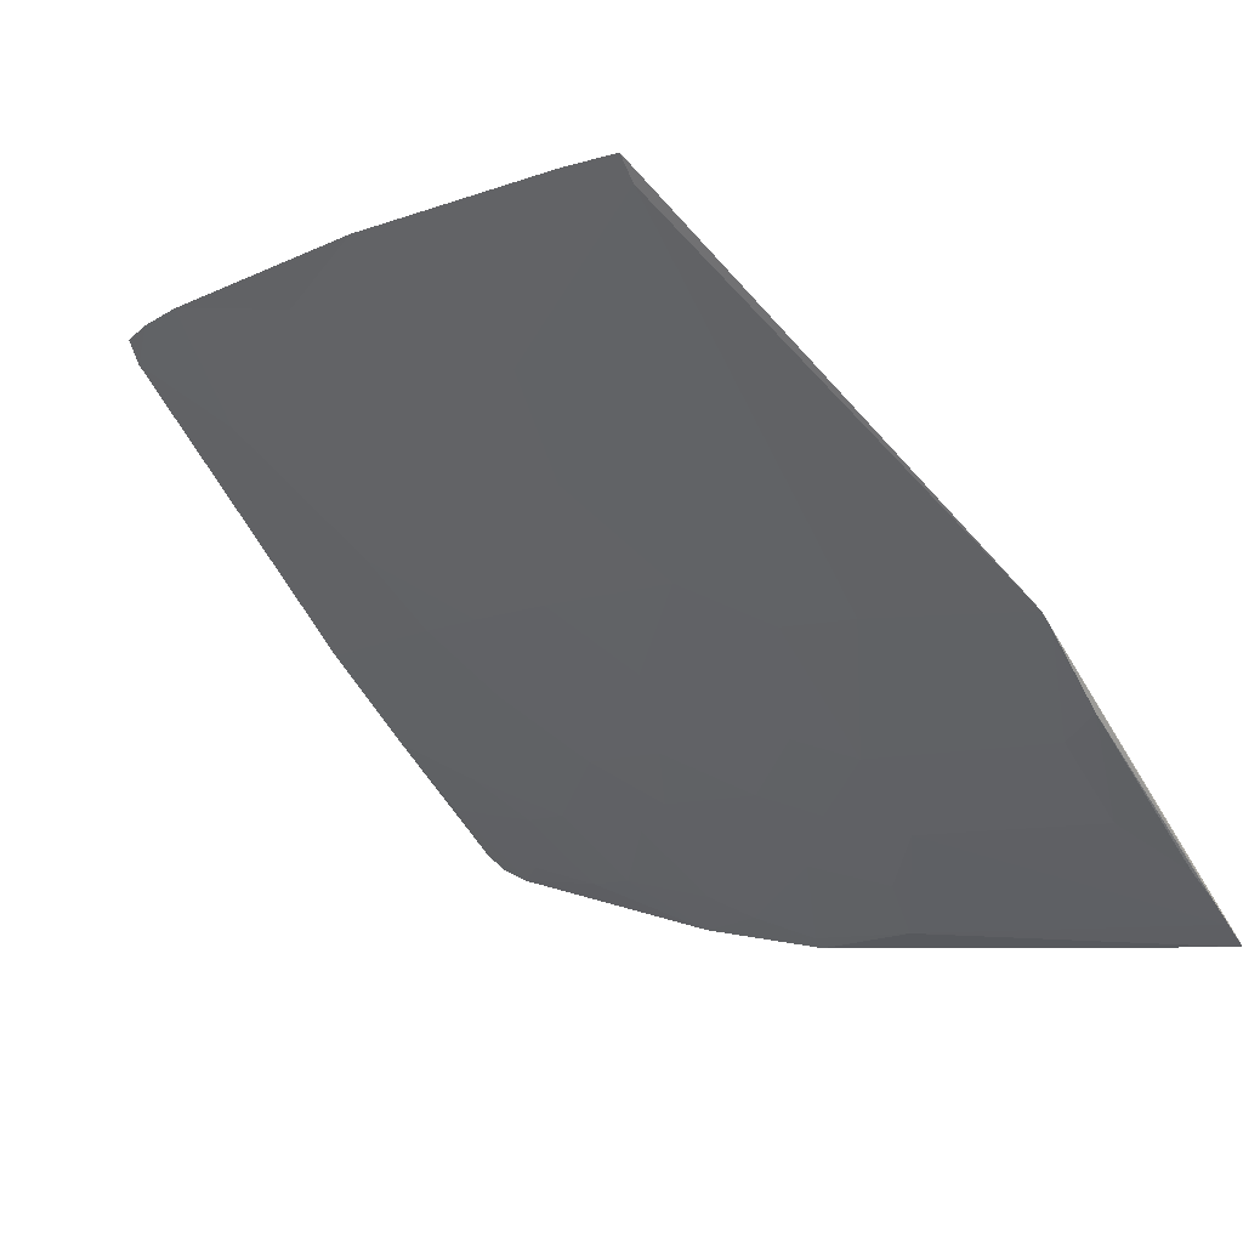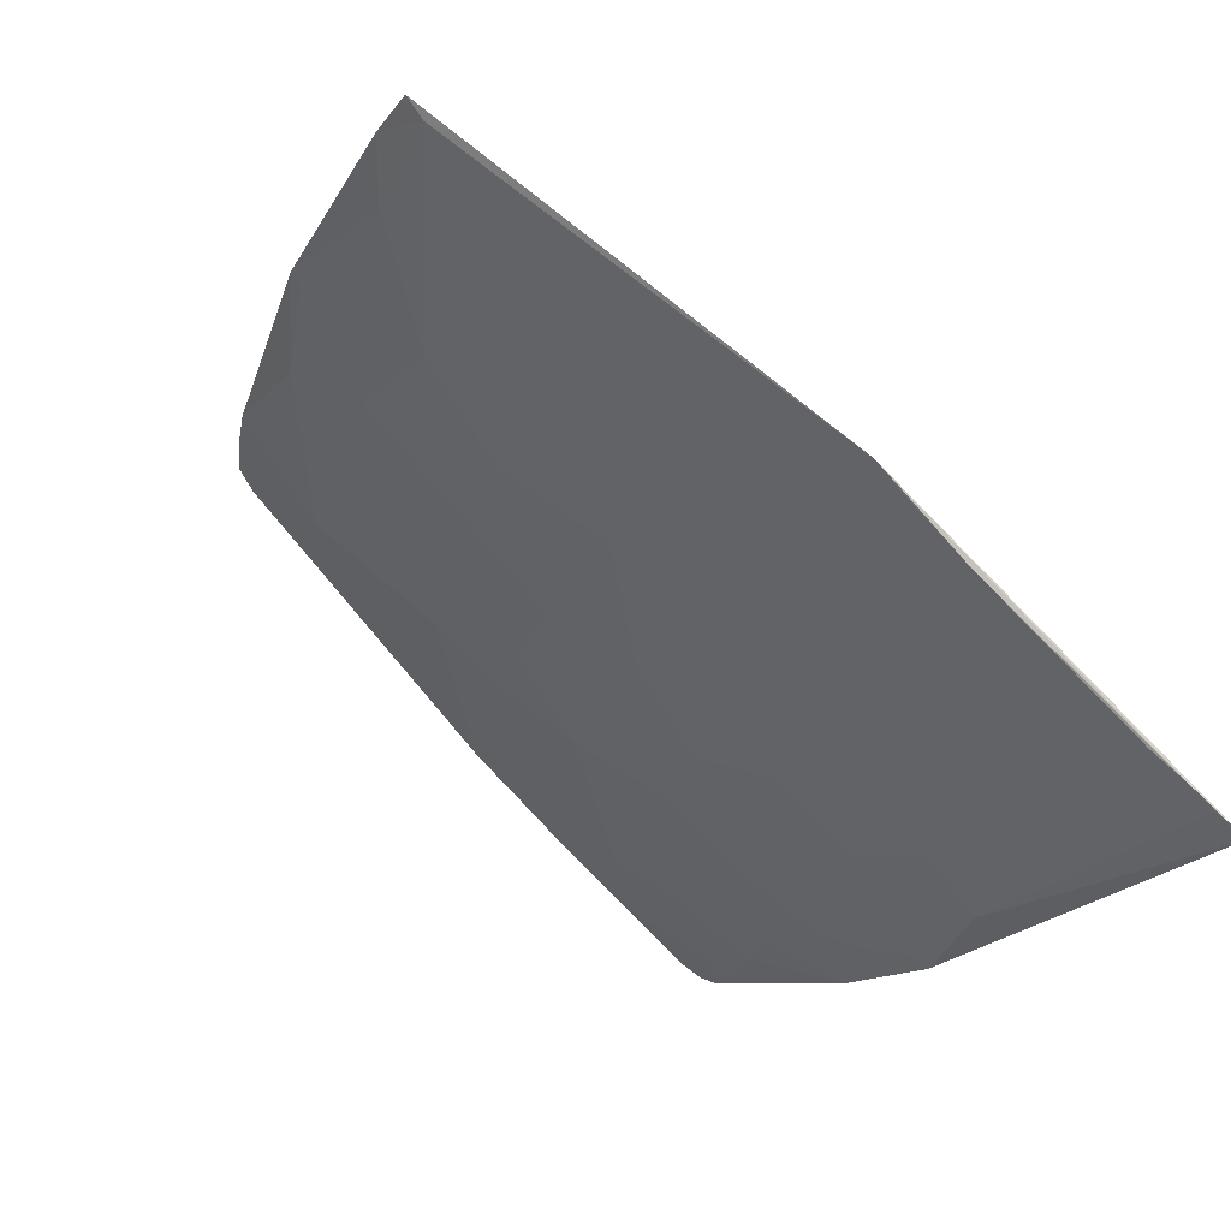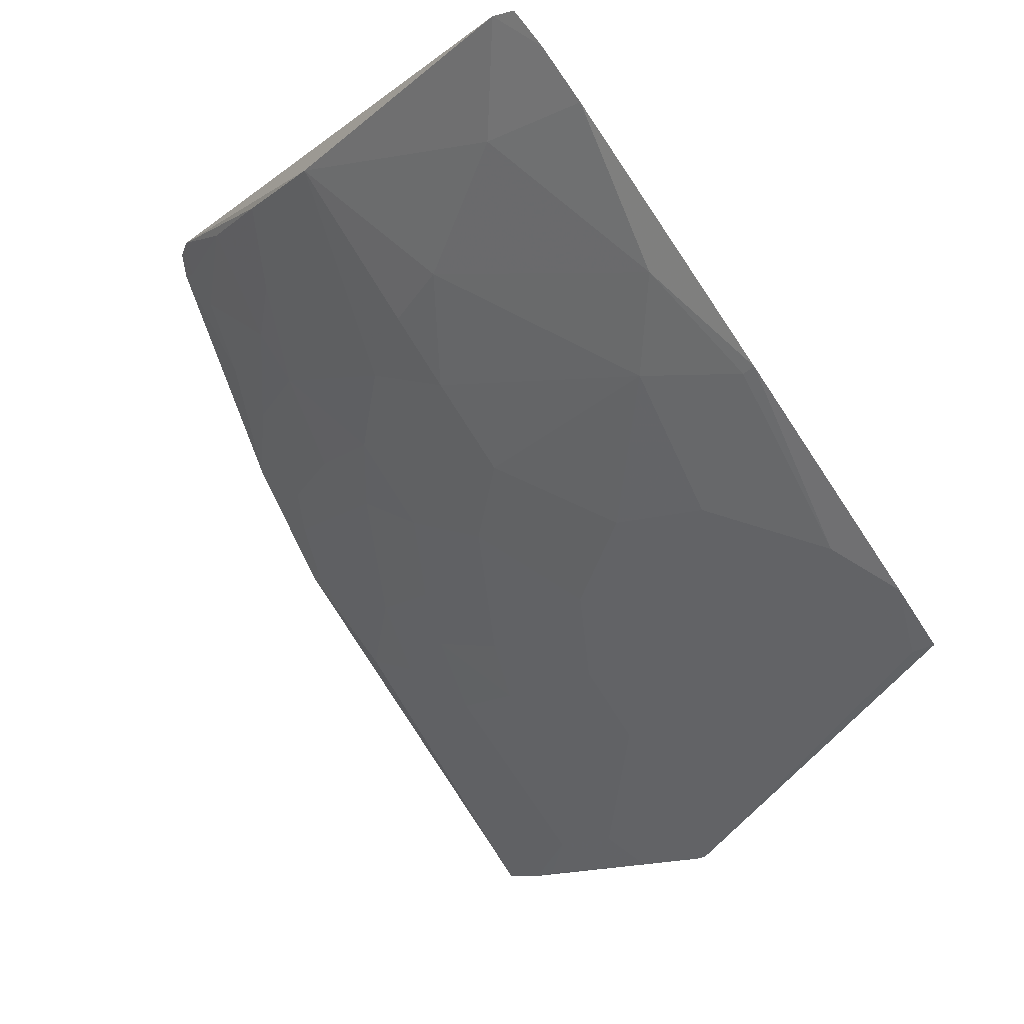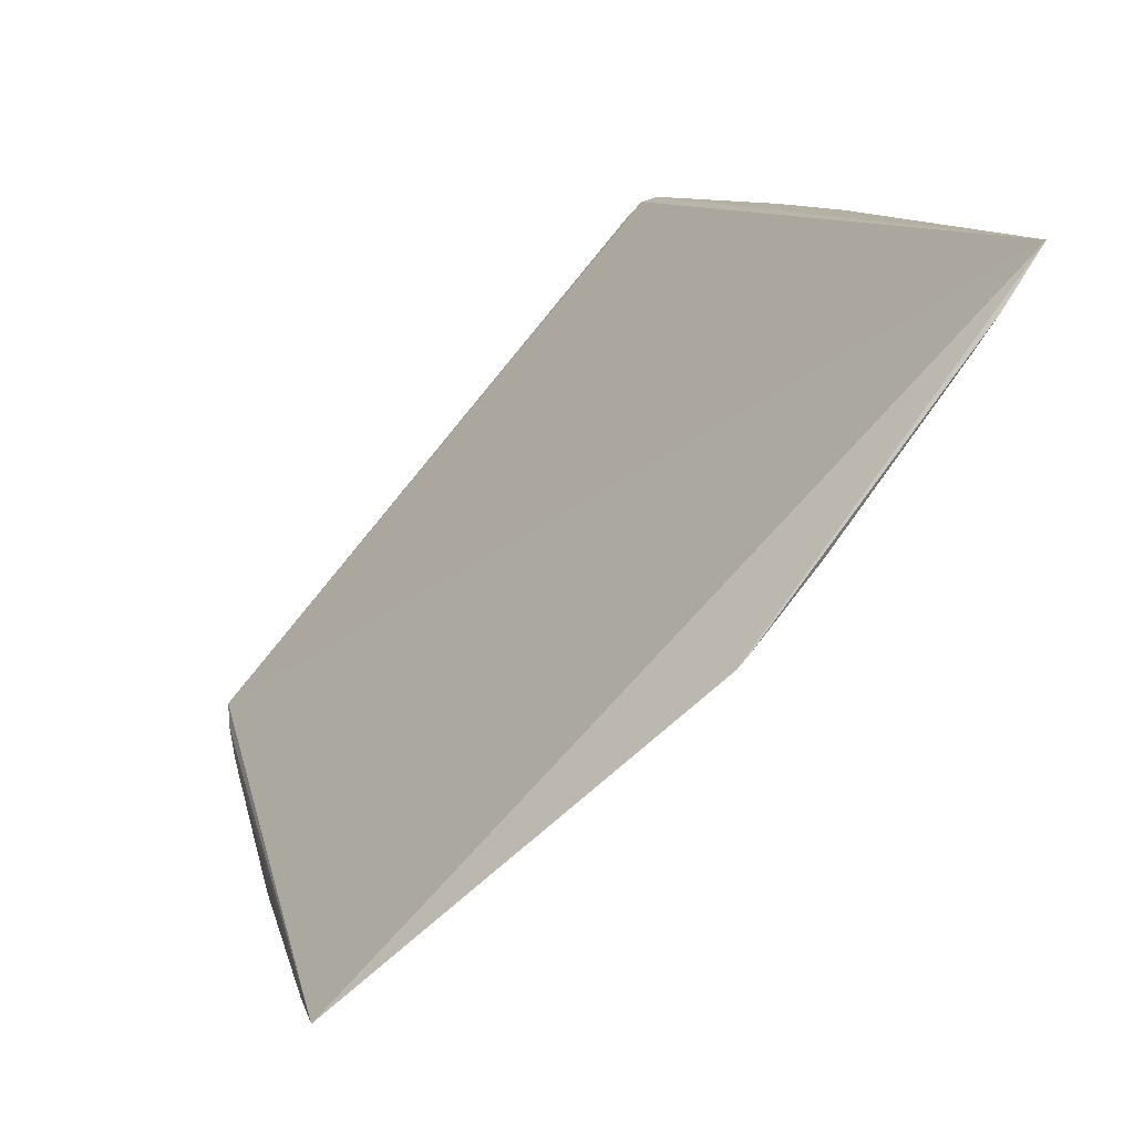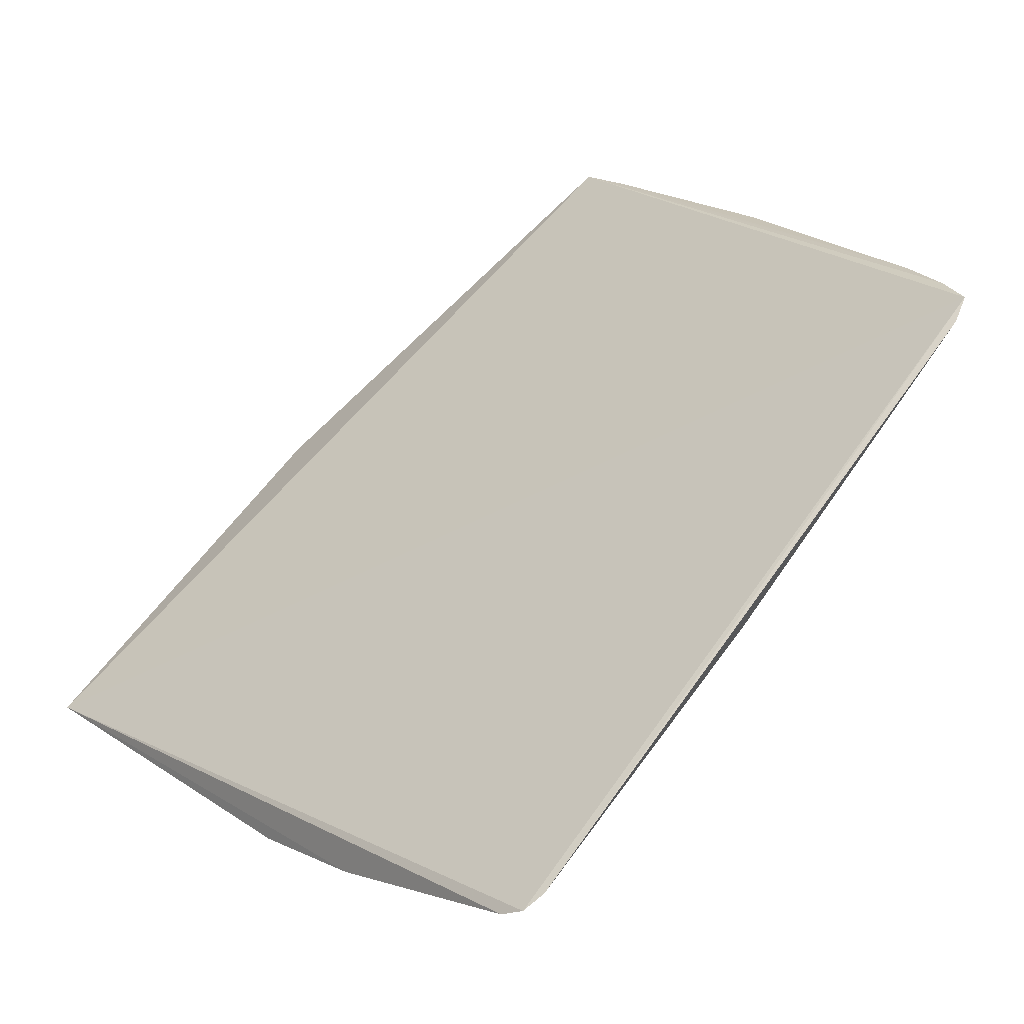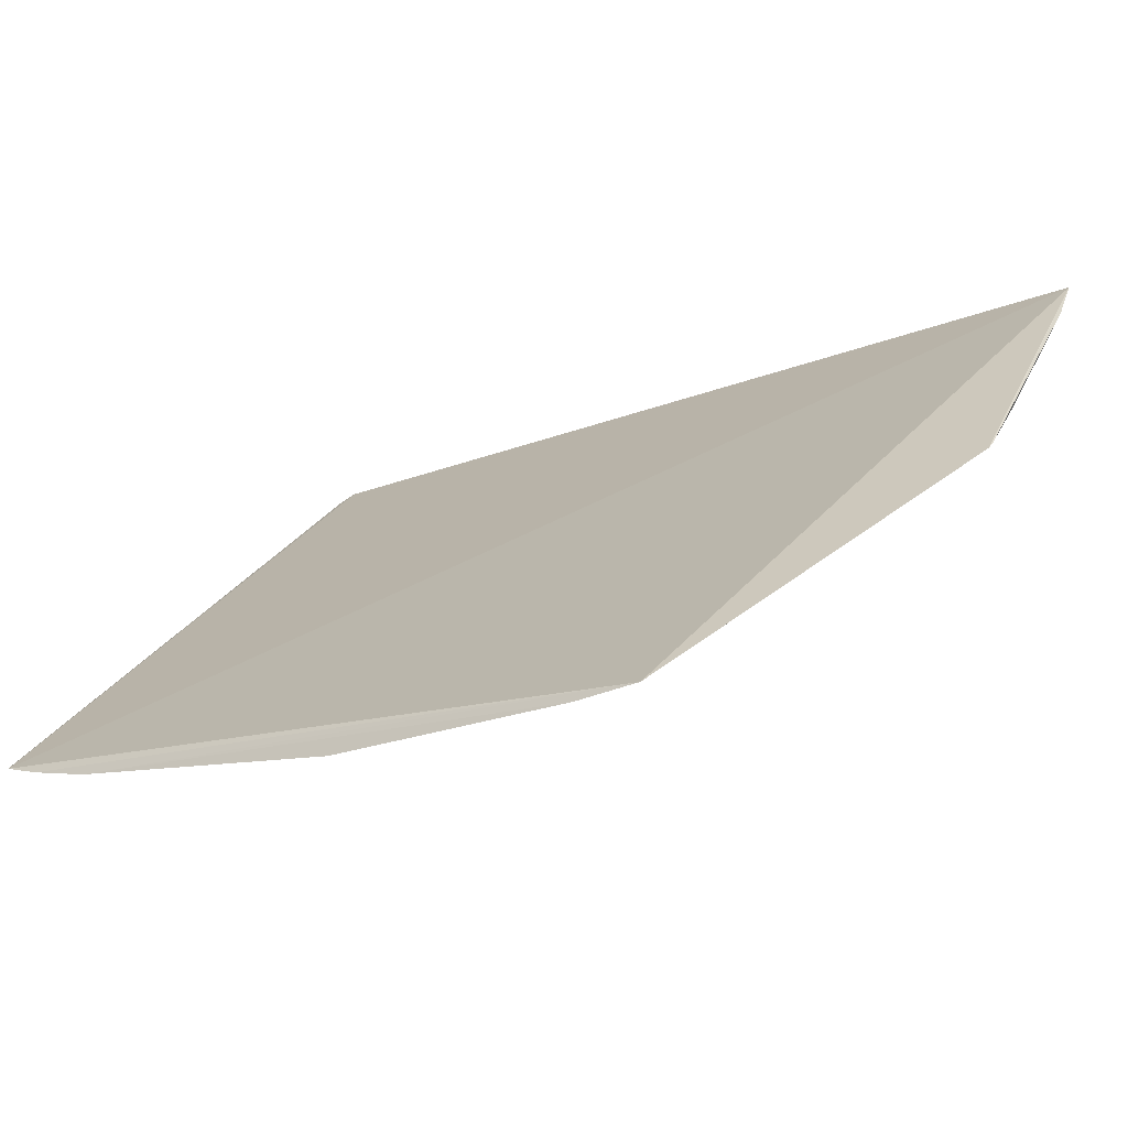
<metadata>
{"format":"obj","ext":"obj","renderer":"f3d","projection":"perspective","resolution":1024,"background":"white","views":[{"elev":-9.3,"azim":-141.3,"up":"+Y"},{"elev":-23.7,"azim":-118.2,"up":"+Y"},{"elev":-79.7,"azim":123.8,"up":"+Z"},{"elev":10.3,"azim":-103.3,"up":"+Z"},{"elev":19.2,"azim":51.1,"up":"+Y"},{"elev":-30.9,"azim":-145.5,"up":"+Z"}]}
</metadata>
<code>
v 0.03776 0.008434 -0.08083
v 0.03819 0.009221 -0.08178
v 0.03771 0.03341 -0.1098
v 0.001082 0.0335 -0.1162
v 0.008552 0.01255 -0.09415
v -0.007559 0.002917 -0.08091
v 0.02248 0.009415 -0.08767
v 0.01926 0.02867 -0.1102
v -0.0076 0.01632 -0.09875
v 0.03102 0.01053 -0.08659
v 0.009647 0.004 -0.08238
v 0.009628 0.01902 -0.1017
v 0.01721 0.0336 -0.115
v -0.005345 0.008239 -0.08879
v 0.03424 0.008366 -0.08228
v 0.03742 0.01909 -0.09511
v 0.01285 0.007243 -0.08664
v 0.01613 0.003488 -0.08056
v 0.01178 0.02755 -0.1102
v 0.001082 0.01678 -0.09956
v 0.015 0.01581 -0.09732
v 0.03548 0.03358 -0.1107
v -0.007506 0.01251 -0.09418
v 0.005345 0.008239 -0.08879
v 0.03743 0.01157 -0.0855
v 0.03639 0.008301 -0.08126
v 0.02676 0.007257 -0.08343
v 0.03811 0.0324 -0.1088
v 0.02569 0.01586 -0.09513
v 0.03653 0.007827 -0.0805
v 0.01925 0.005099 -0.08232
v 0.01607 0.003971 -0.08133
v 0.01286 0.0233 -0.1059
v 0.01713 0.03297 -0.1144
v 0.001082 0.03243 -0.1153
v 0.005337 0.01684 -0.09951
v 0.01285 0.01043 -0.09094
v 0.03225 0.03363 -0.1117
v -0.007513 0.00608 -0.08561
v -0.007525 0.01538 -0.09768
v -0.007496 0.003897 -0.08245
v 0.008561 0.006132 -0.08558
v 0.00534 0.01147 -0.09306
v 0.03746 0.01482 -0.08981
v 0.02781 0.01052 -0.08767
v 0.02997 0.007271 -0.08235
v 0.01713 0.0126 -0.09303
v 0.02889 0.02231 -0.1016
v 0.02363 0.00464 -0.08048
v 0.01927 0.01046 -0.08985
v 0.02141 0.006197 -0.08339
v 0.0182 0.01906 -0.1005
v 0.007492 0.03187 -0.1145
v 0.009639 0.009328 -0.08987
v 0.004305 0.03354 -0.1161
v 0.02355 0.0319 -0.1124
v 0.03314 0.02874 -0.1069
v -0.007649 0.004918 -0.08393
v -0.007633 0.01578 -0.09814
v -0.00534 0.01147 -0.09306
v 0.03316 0.01268 -0.08869
v 0.02246 0.01264 -0.09194
v 0.02352 0.01906 -0.09943
v 0.0278 0.01908 -0.09833
f 1 2 3
f 6 1 3
f 6 3 4
f 9 6 4
f 18 6 11
f 20 19 12
f 21 5 12
f 22 4 3
f 25 15 10
f 26 2 1
f 26 25 2
f 26 15 25
f 28 3 2
f 28 2 16
f 28 22 3
f 30 1 6
f 30 26 1
f 30 15 26
f 32 18 11
f 32 11 17
f 32 31 18
f 32 17 31
f 33 19 8
f 33 12 19
f 34 8 19
f 35 20 9
f 35 9 4
f 35 19 20
f 36 20 12
f 36 12 5
f 37 5 21
f 38 4 22
f 39 23 14
f 40 9 20
f 41 24 11
f 41 11 6
f 41 14 24
f 42 17 11
f 42 11 24
f 43 36 5
f 43 20 36
f 43 24 14
f 44 16 2
f 44 2 25
f 45 27 7
f 45 10 27
f 46 27 10
f 46 10 15
f 46 15 30
f 47 37 21
f 49 30 6
f 49 6 18
f 49 46 30
f 49 18 31
f 49 27 46
f 50 31 17
f 50 17 37
f 50 37 47
f 51 7 27
f 51 49 31
f 51 27 49
f 51 50 7
f 51 31 50
f 52 21 12
f 52 12 33
f 52 33 8
f 53 34 19
f 53 19 35
f 53 13 34
f 54 37 17
f 54 24 43
f 54 43 5
f 54 5 37
f 54 42 24
f 54 17 42
f 55 38 13
f 55 4 38
f 55 13 53
f 55 53 35
f 55 35 4
f 56 34 13
f 56 13 38
f 56 8 34
f 56 48 8
f 57 38 22
f 57 22 28
f 57 28 16
f 57 16 48
f 57 56 38
f 57 48 56
f 58 23 39
f 58 41 6
f 58 39 14
f 58 14 41
f 59 40 23
f 59 9 40
f 59 23 58
f 59 58 6
f 59 6 9
f 60 40 20
f 60 23 40
f 60 20 43
f 60 43 14
f 60 14 23
f 61 44 25
f 61 25 10
f 61 29 16
f 61 16 44
f 61 45 29
f 61 10 45
f 62 45 7
f 62 29 45
f 62 7 50
f 62 50 47
f 62 47 29
f 63 47 21
f 63 29 47
f 63 21 52
f 63 52 8
f 63 8 48
f 64 48 16
f 64 16 29
f 64 63 48
f 64 29 63

</code>
